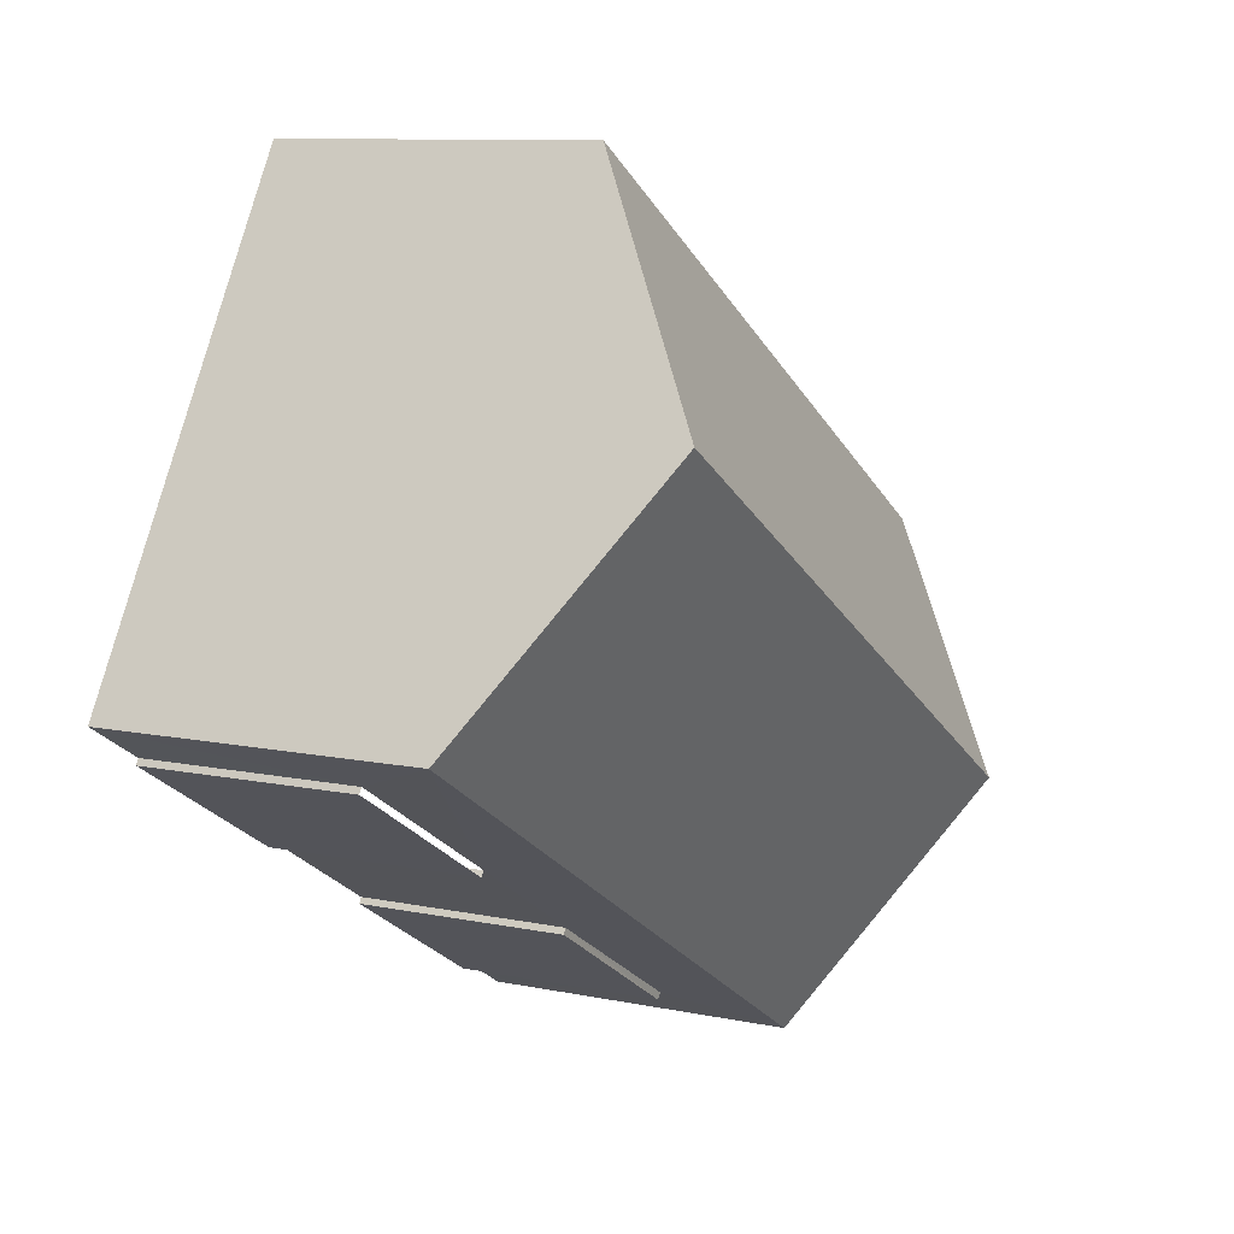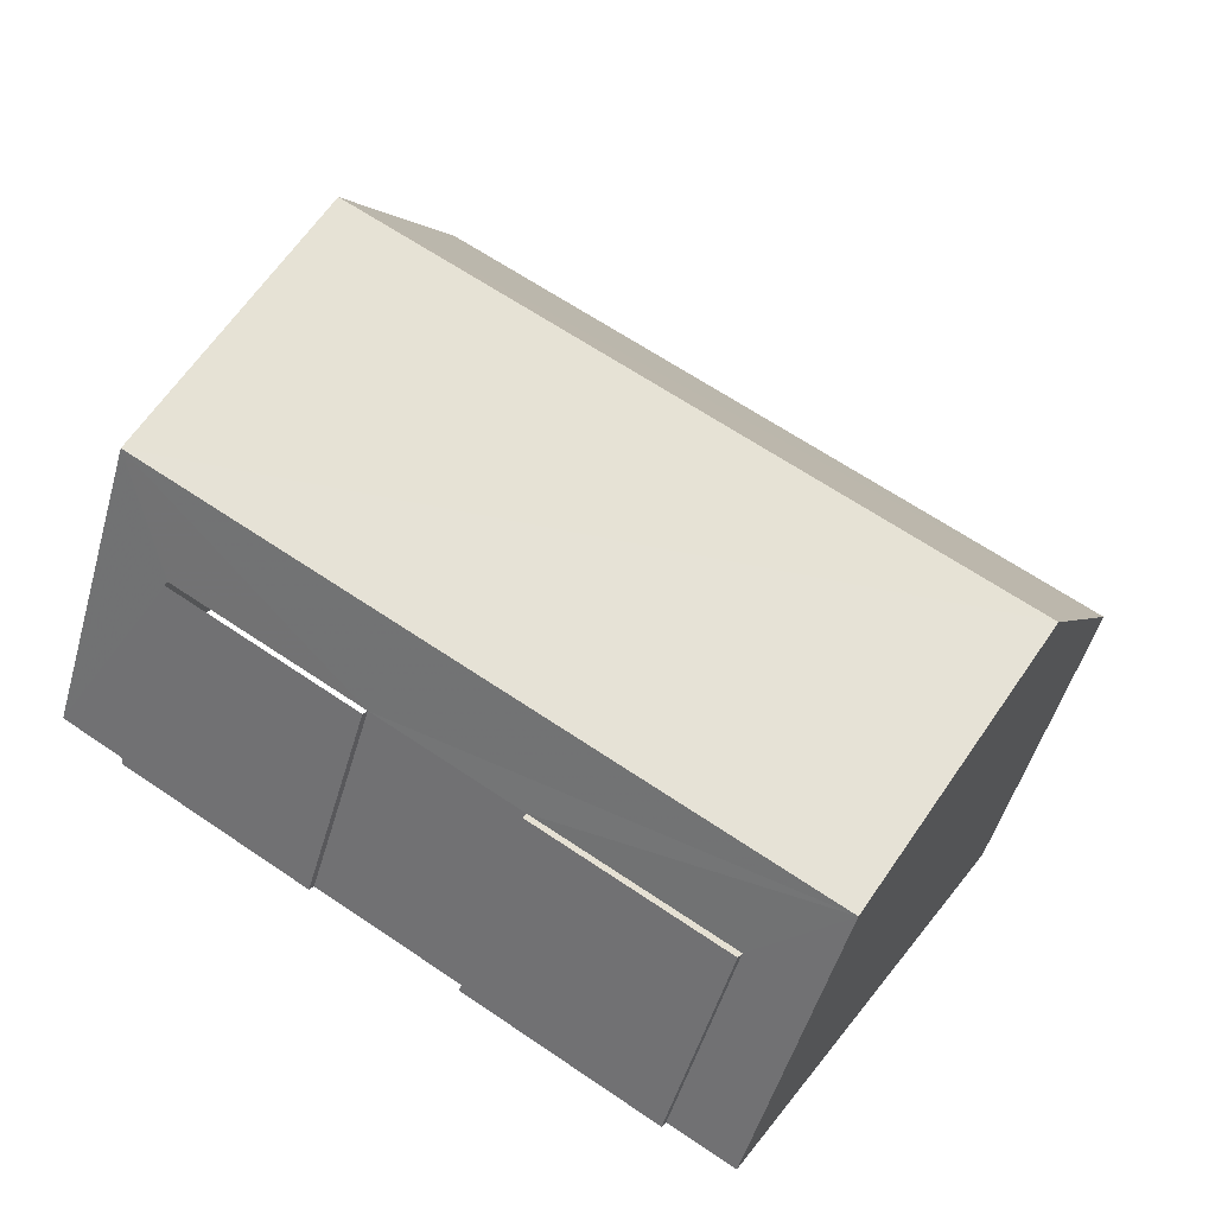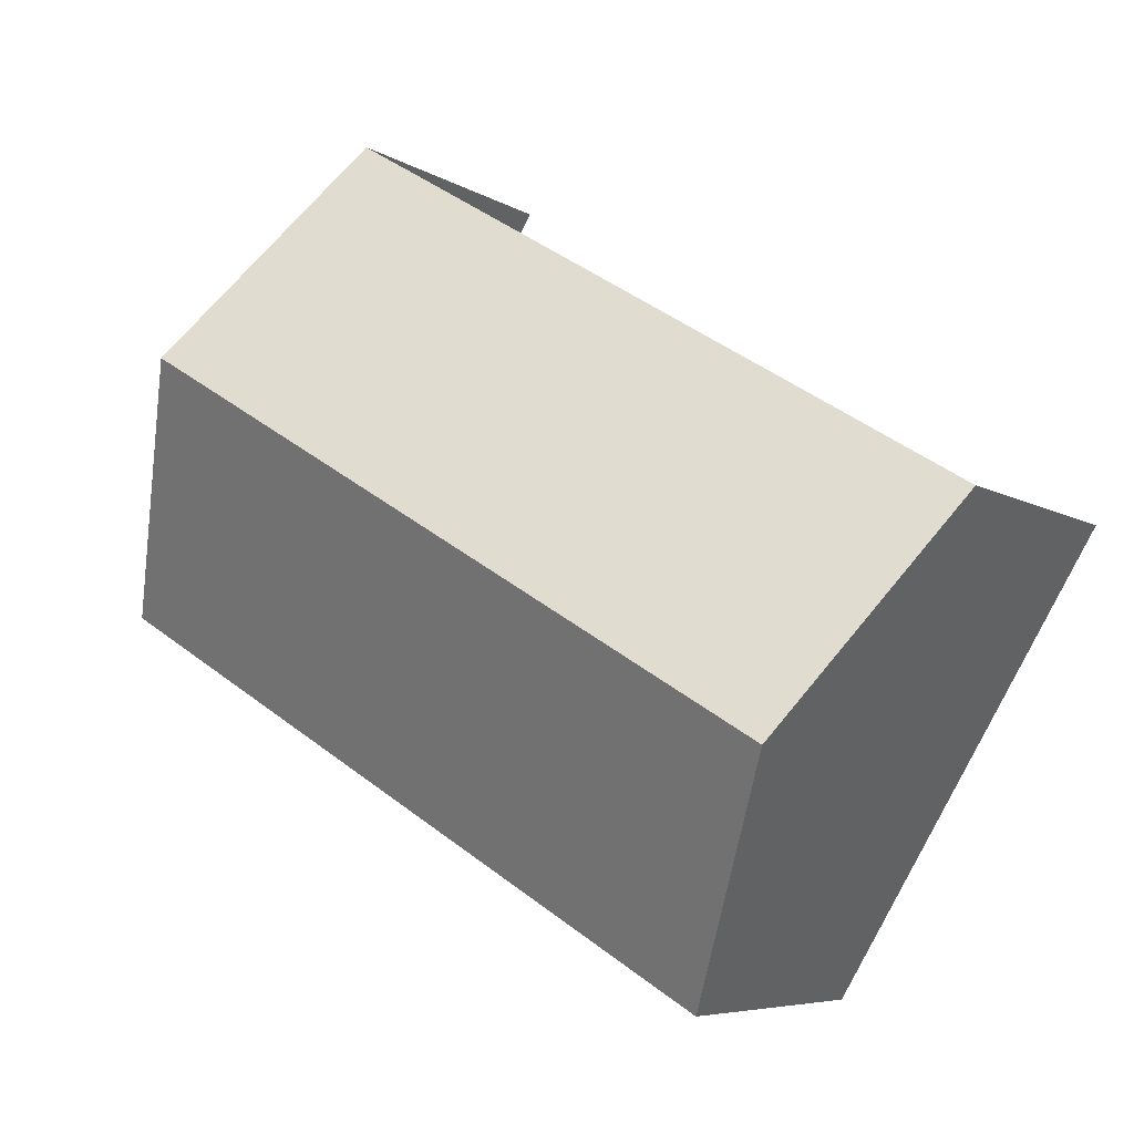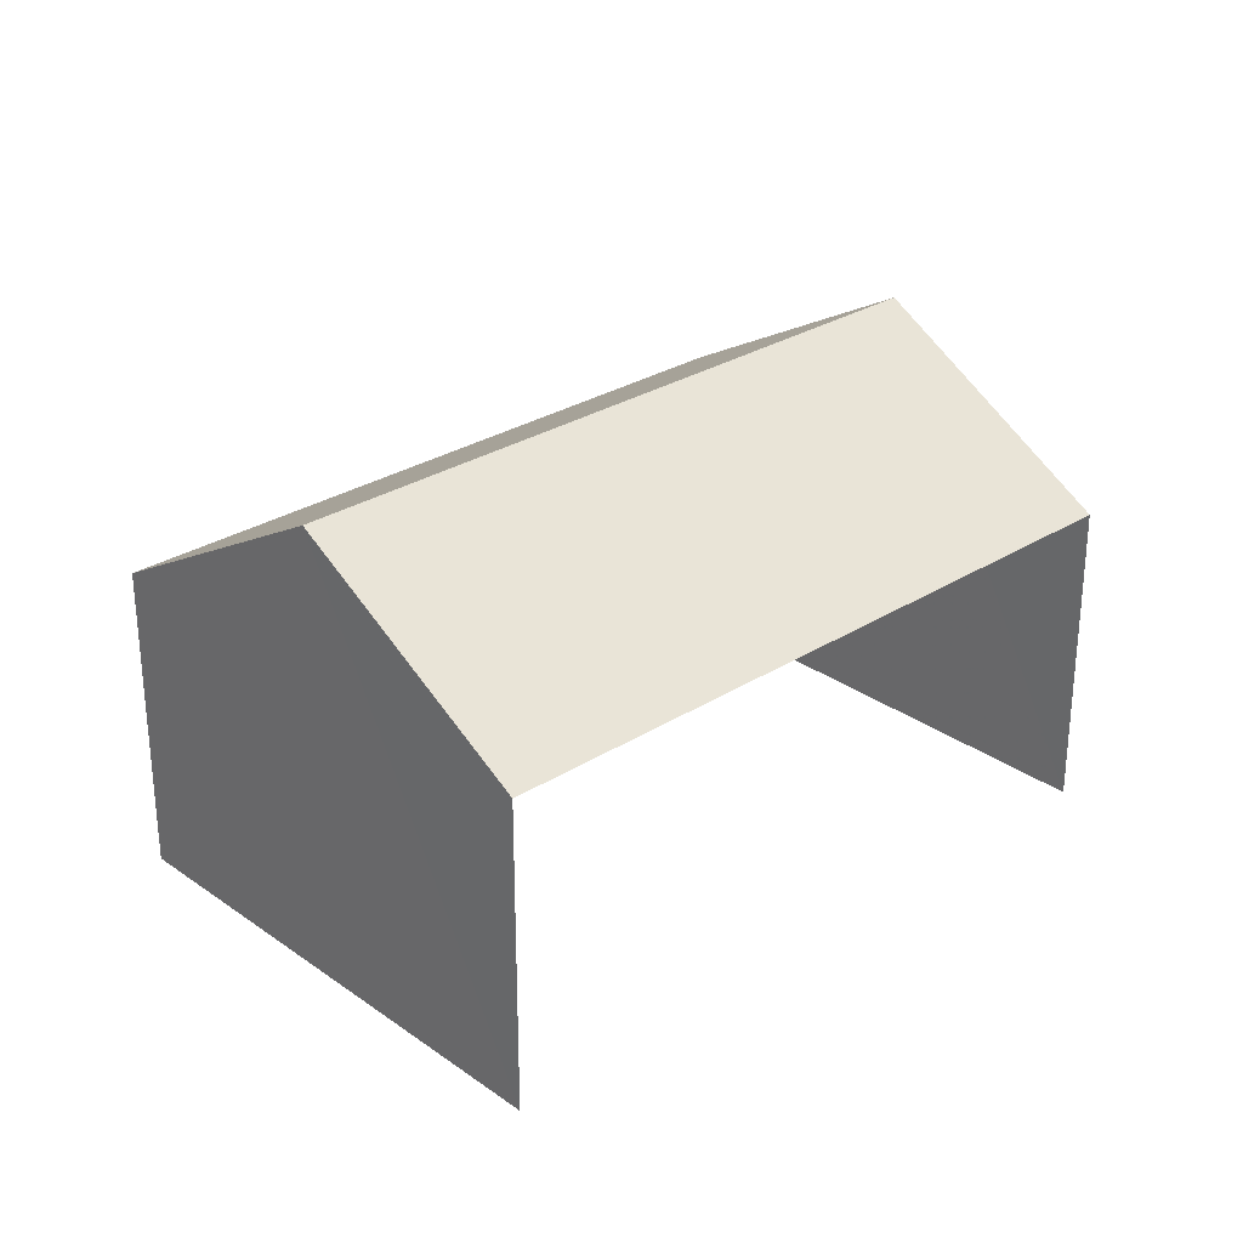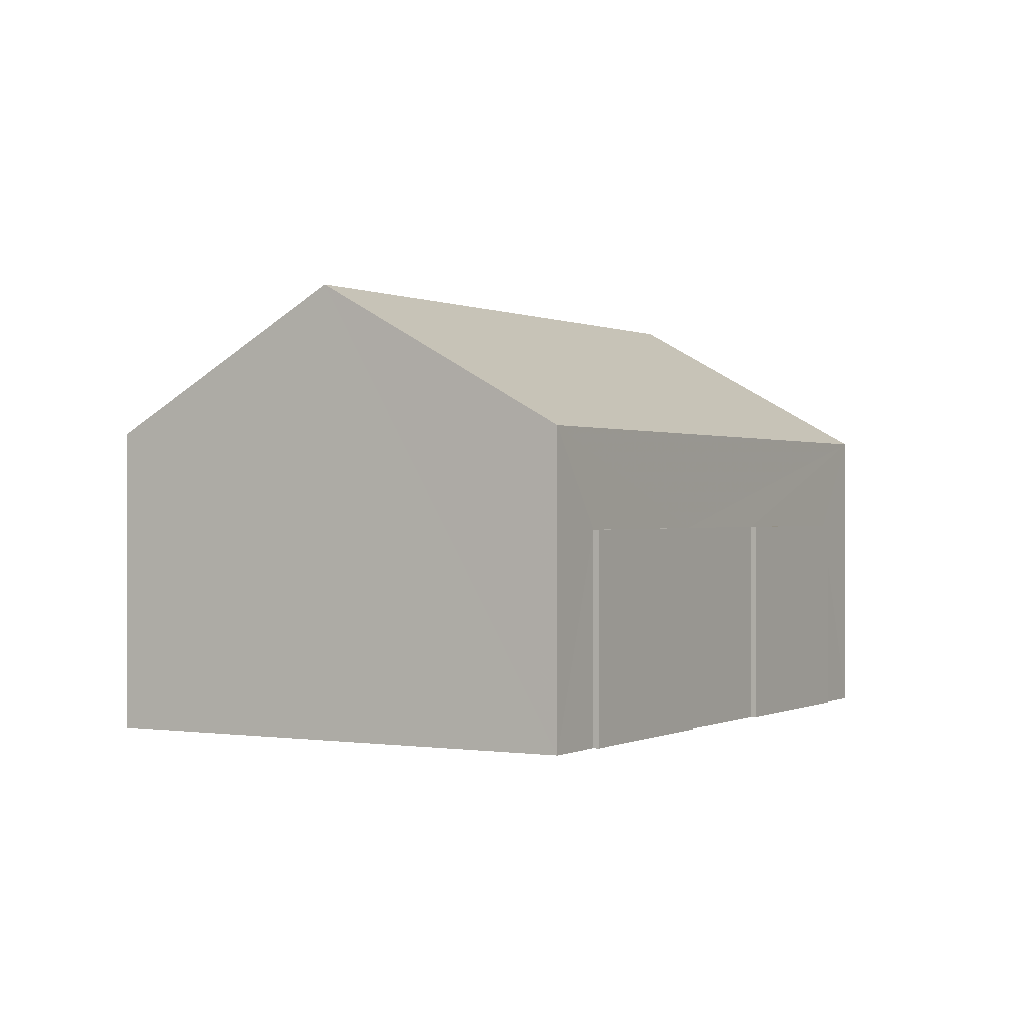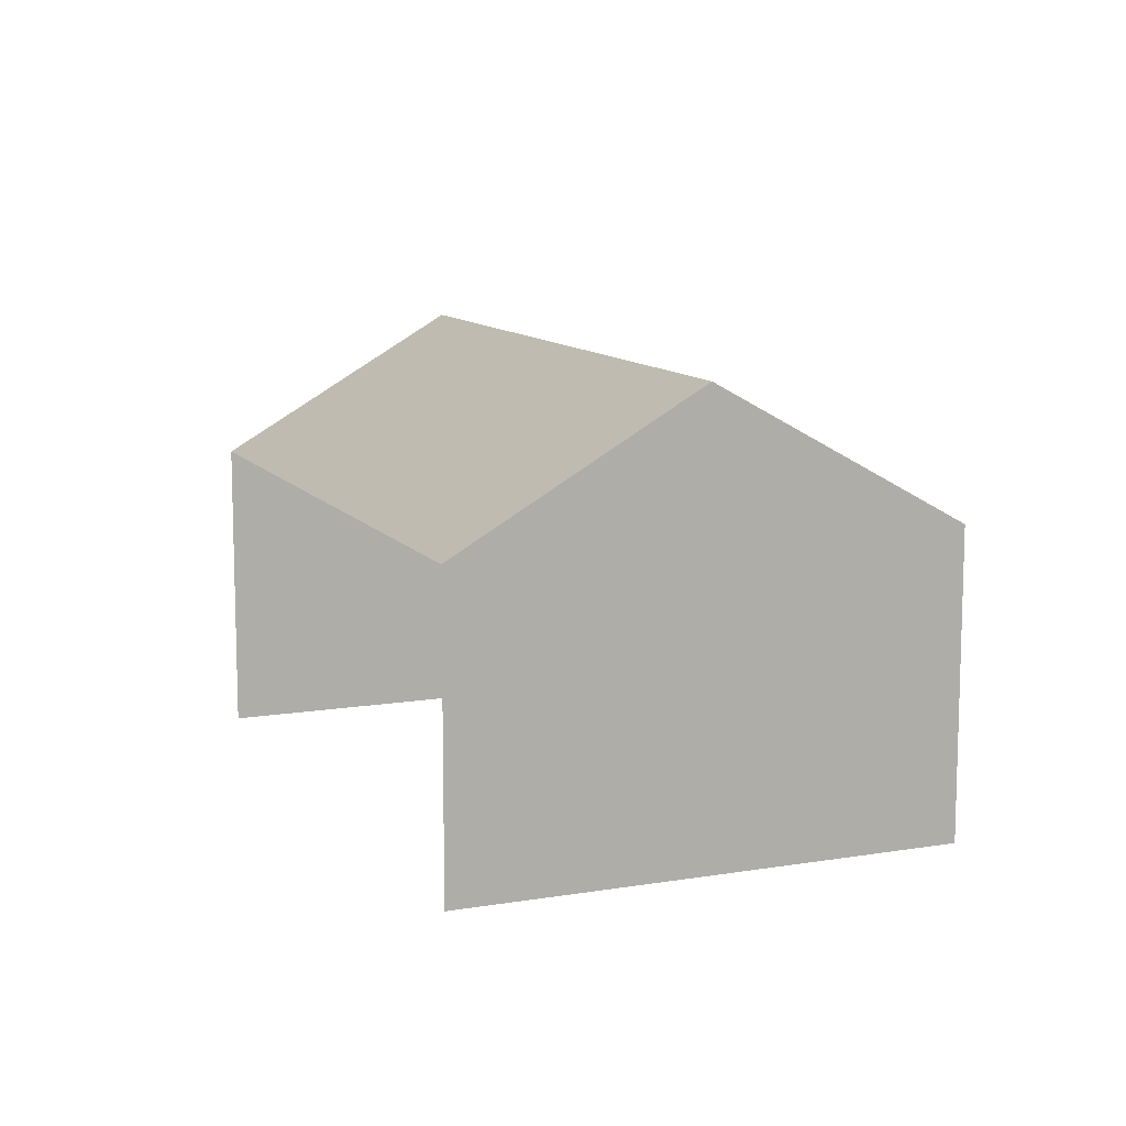
<metadata>
{"format":"obj","ext":"obj","renderer":"f3d","projection":"perspective","resolution":1024,"background":"white","views":[{"elev":10.0,"azim":-61.8,"up":"+Y"},{"elev":-50.6,"azim":-15.8,"up":"+Y"},{"elev":-6.2,"azim":29.8,"up":"+Y"},{"elev":28.9,"azim":105.7,"up":"+Z"},{"elev":0.1,"azim":-90.8,"up":"+Z"},{"elev":10.9,"azim":-143.1,"up":"+Z"}]}
</metadata>
<code>
v -2.209e+05 -1.25e+05 26.81
v -2.209e+05 -1.25e+05 26.81
v -2.209e+05 -1.25e+05 26.81
v -2.209e+05 -1.25e+05 26.81
v -2.209e+05 -1.25e+05 26.81
v -2.209e+05 -1.25e+05 26.81
v -2.209e+05 -1.25e+05 26.81
v -2.209e+05 -1.25e+05 26.81
v -2.209e+05 -1.25e+05 26.81
v -2.209e+05 -1.25e+05 26.81
v -2.209e+05 -1.25e+05 26.81
v -2.209e+05 -1.25e+05 26.81
v -2.209e+05 -1.25e+05 31.11
v -2.209e+05 -1.25e+05 31.11
v -2.209e+05 -1.25e+05 31.11
v -2.209e+05 -1.25e+05 31.11
v -2.209e+05 -1.25e+05 33.11
v -2.209e+05 -1.25e+05 33.11
v -2.209e+05 -1.25e+05 36.07
v -2.209e+05 -1.25e+05 36.07
v -2.209e+05 -1.25e+05 33.11
v -2.209e+05 -1.25e+05 33.11
v -2.209e+05 -1.25e+05 31.11
v -2.209e+05 -1.25e+05 31.11
v -2.209e+05 -1.25e+05 31.11
v -2.209e+05 -1.25e+05 31.11
f 1 2 3
f 4 5 3
f 6 5 7
f 8 2 9
f 10 7 11
f 8 9 12
f 7 4 11
f 4 3 8
f 3 2 8
f 7 5 4
f 23 24 25
f 26 23 25
f 18 3 5
f 18 17 3
f 13 14 15
f 16 13 15
f 17 18 19
f 20 17 19
f 21 22 20
f 19 21 20
f 24 10 11
f 25 24 11
f 2 1 16
f 1 22 16
f 8 13 26
f 4 8 26
f 26 22 21
f 16 22 13
f 6 23 21
f 7 23 6
f 23 26 21
f 13 22 26
f 15 12 9
f 15 14 12
f 13 12 14
f 13 8 12
f 2 15 9
f 2 16 15
f 4 25 11
f 4 26 25
f 18 5 19
f 5 6 19
f 6 21 19
f 7 10 24
f 23 7 24
f 22 1 20
f 1 3 20
f 3 17 20

</code>
